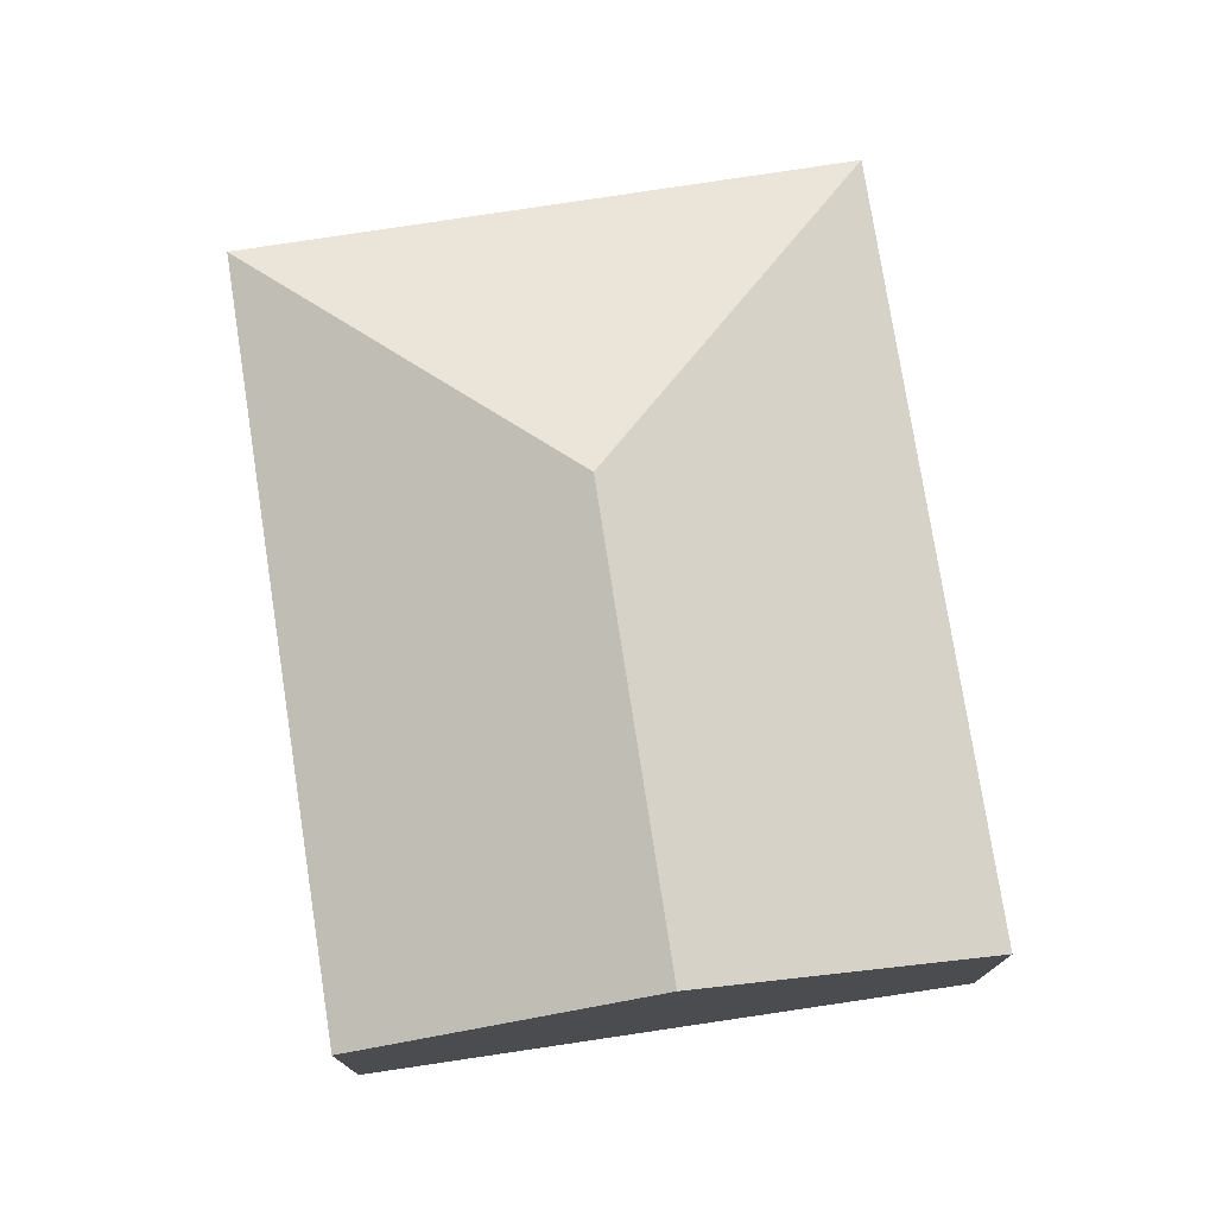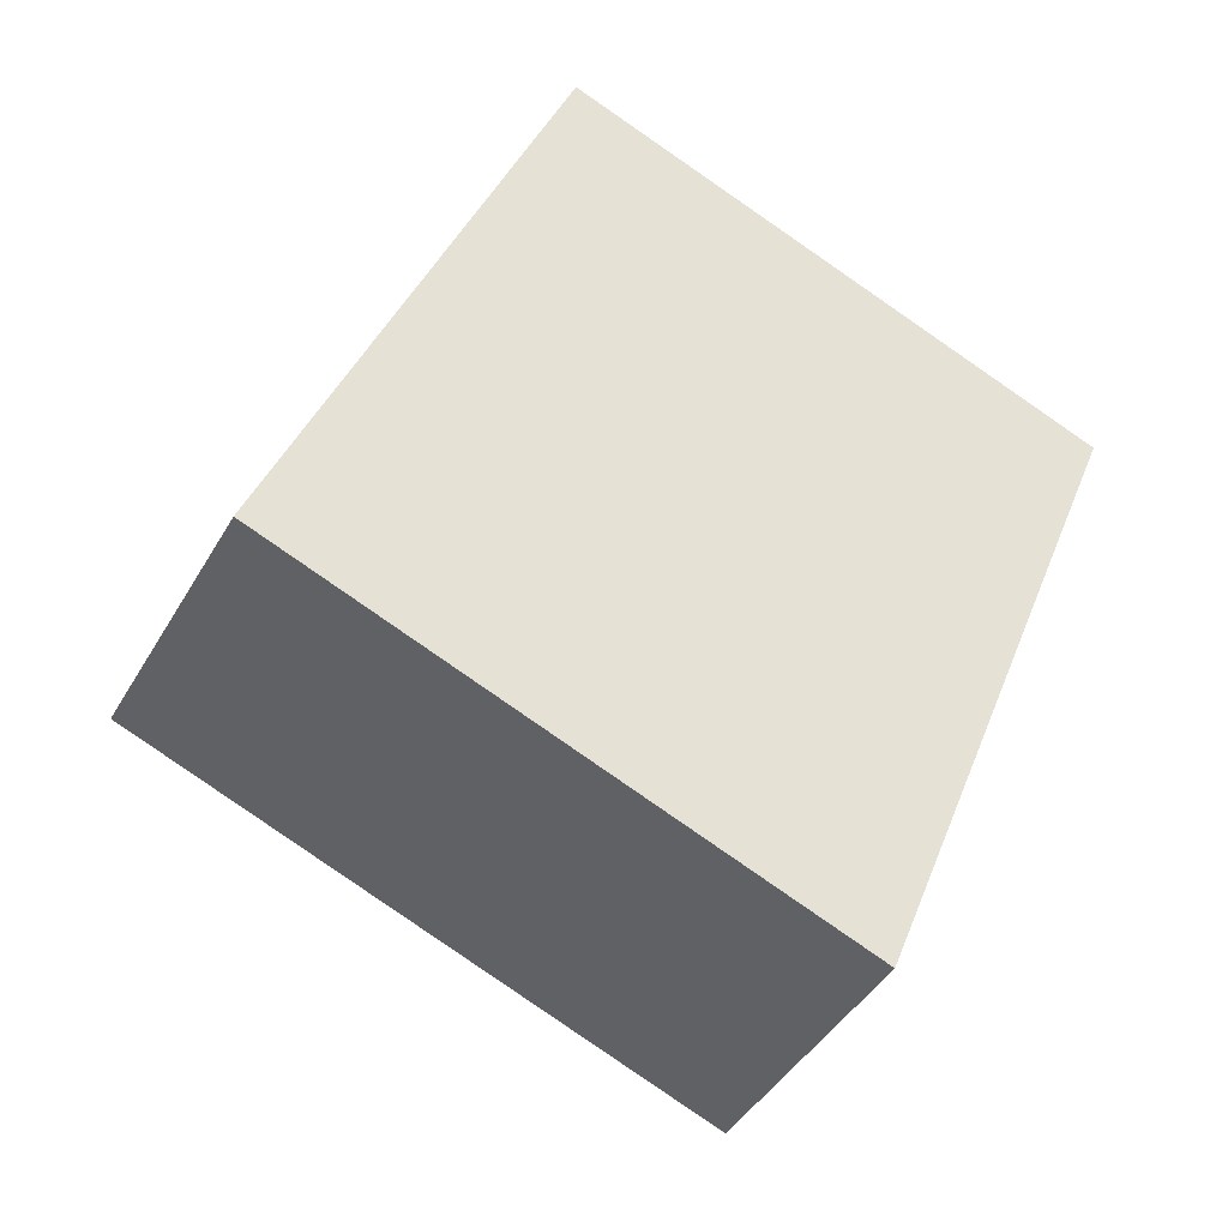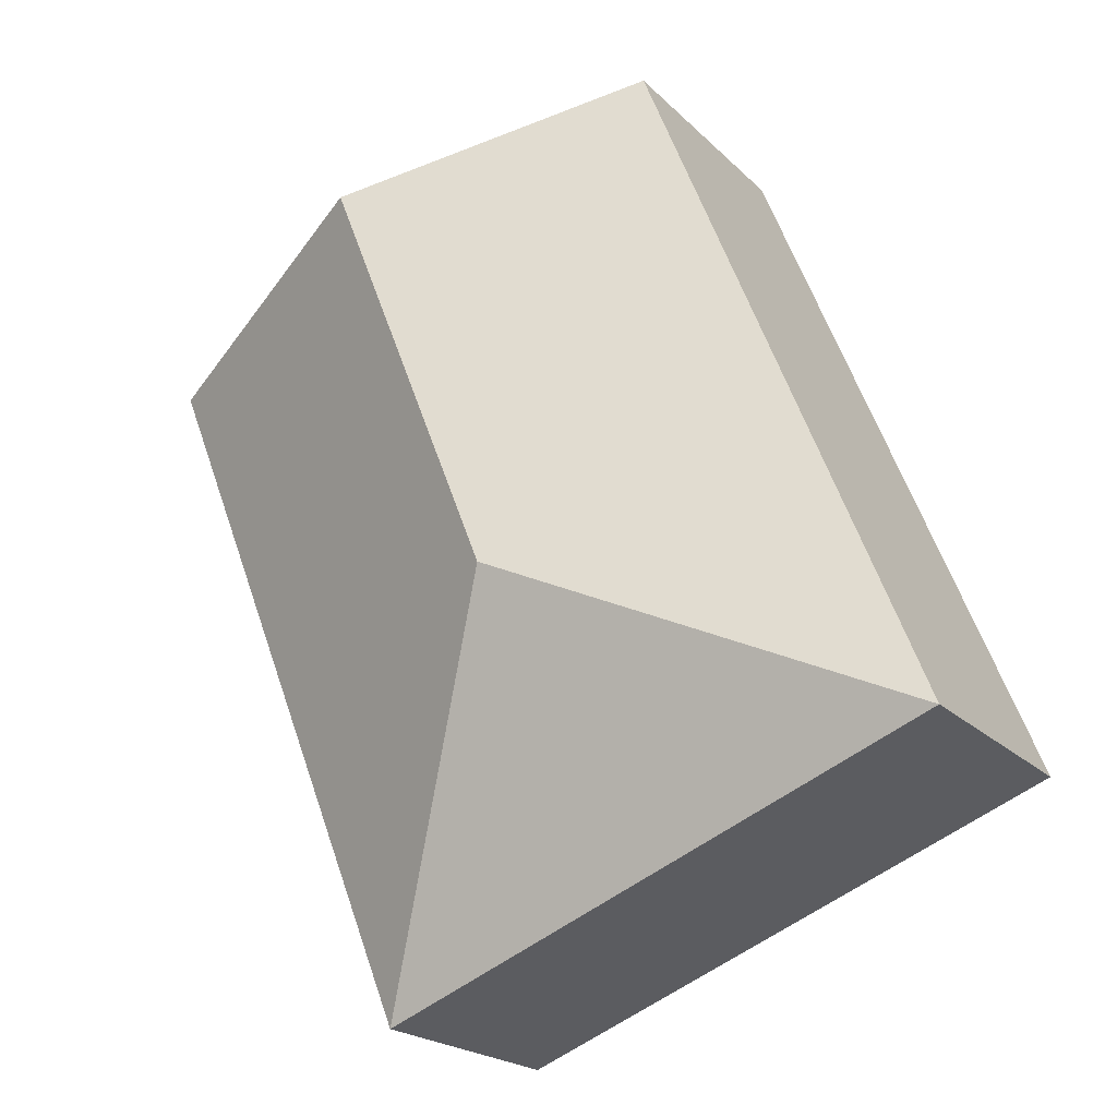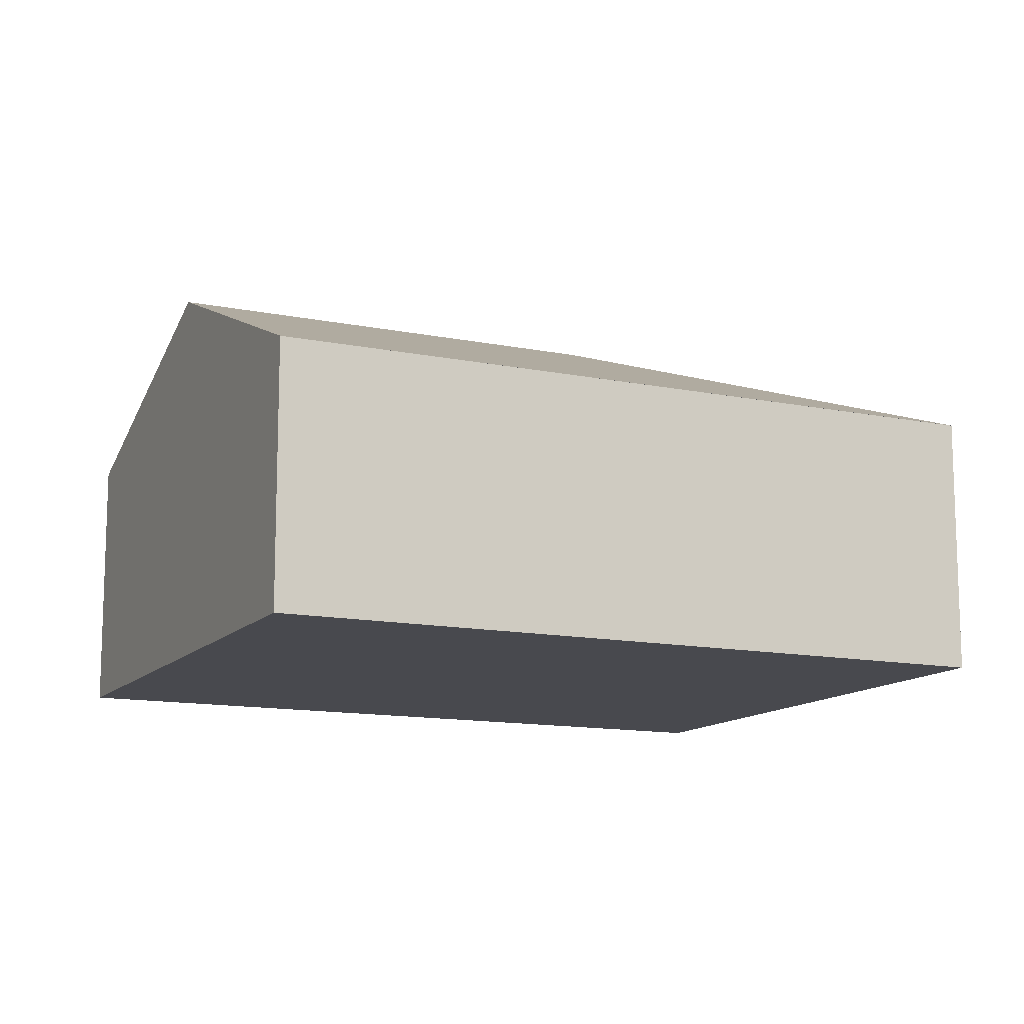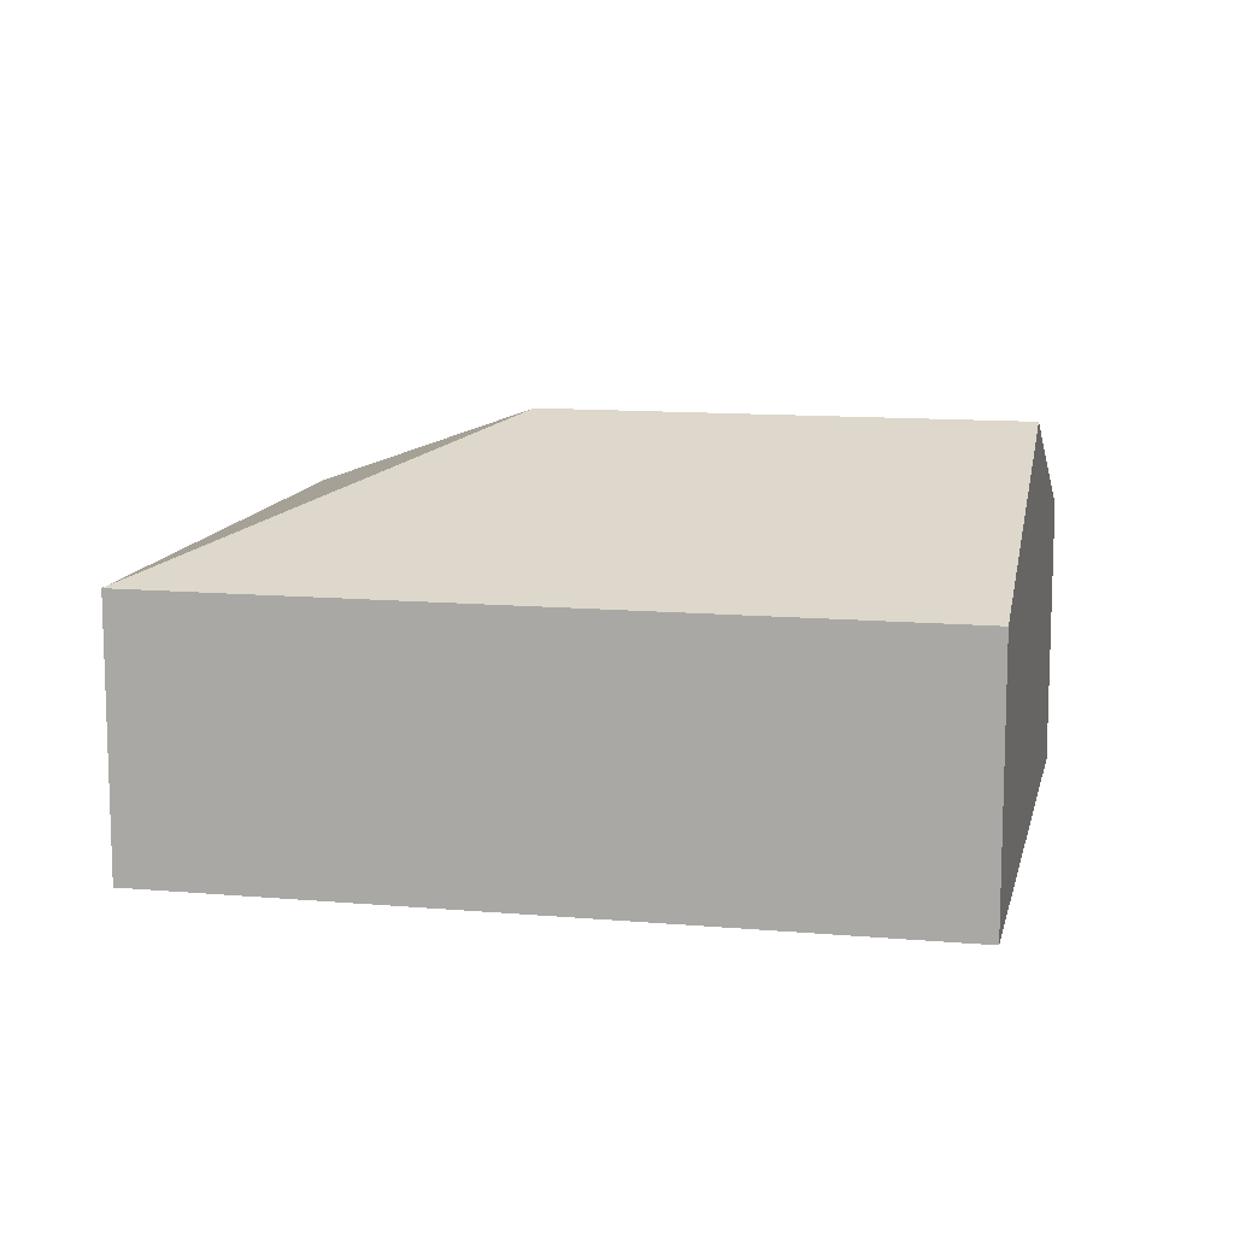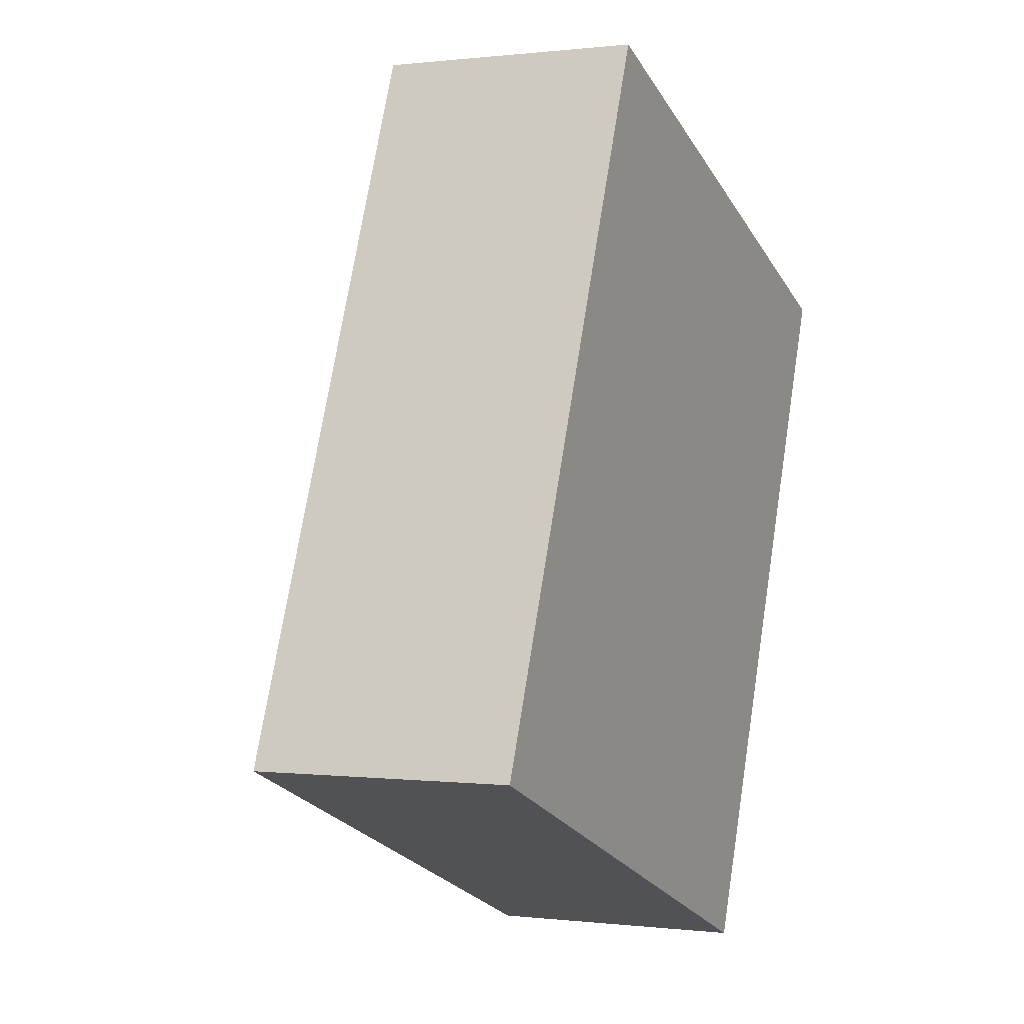
<metadata>
{"format":"obj","ext":"obj","renderer":"f3d","projection":"perspective","resolution":1024,"background":"white","views":[{"elev":76.5,"azim":12.9,"up":"+Y"},{"elev":-42.7,"azim":-27.8,"up":"+Z"},{"elev":-20.9,"azim":-148.9,"up":"+Z"},{"elev":-12.7,"azim":86.4,"up":"+Y"},{"elev":11.7,"azim":-56.4,"up":"+Y"},{"elev":0.2,"azim":-65.3,"up":"+Z"}]}
</metadata>
<code>
v  4.983 4.869 2.13
v  10.71 3.323 6.118
v  7.134 3.321 -2.837
v  7.129 4.869 7.513
v  0 3.323 2.035e-16
v  3.552 3.323 8.908
v  0 0 0
v  3.552 -5.455e-16 8.908
v  7.129 -4.6e-16 7.513
v  10.71 -3.746e-16 6.118
v  7.134 3.32 -2.837
v  7.134 1.737e-16 -2.837
v  0.041 9.797e-19 -0.016
g defaultobject
f 1 2 3
f 2 1 4
f 1 3 5
f 6 1 5
f 1 6 4
f 7 6 5
f 6 7 8
f 8 4 6
f 4 8 2
f 2 8 9
f 2 9 10
f 10 11 2
f 11 10 12
f 12 5 11
f 5 12 13
f 5 13 7
f 9 12 10
f 12 9 8
f 12 8 13
f 13 8 7

</code>
